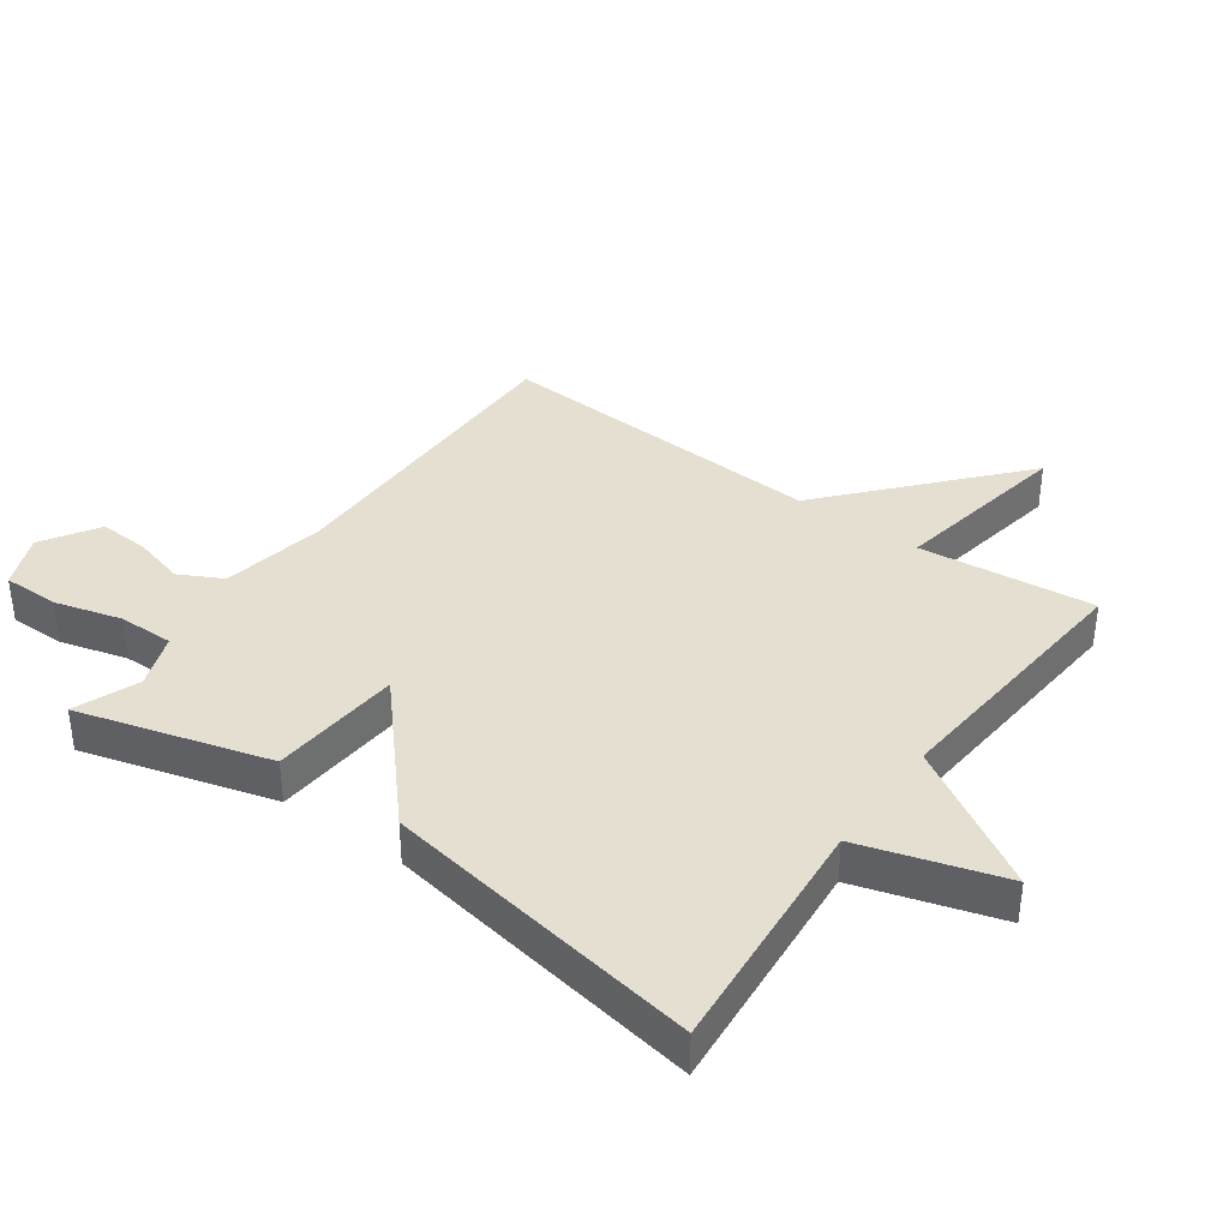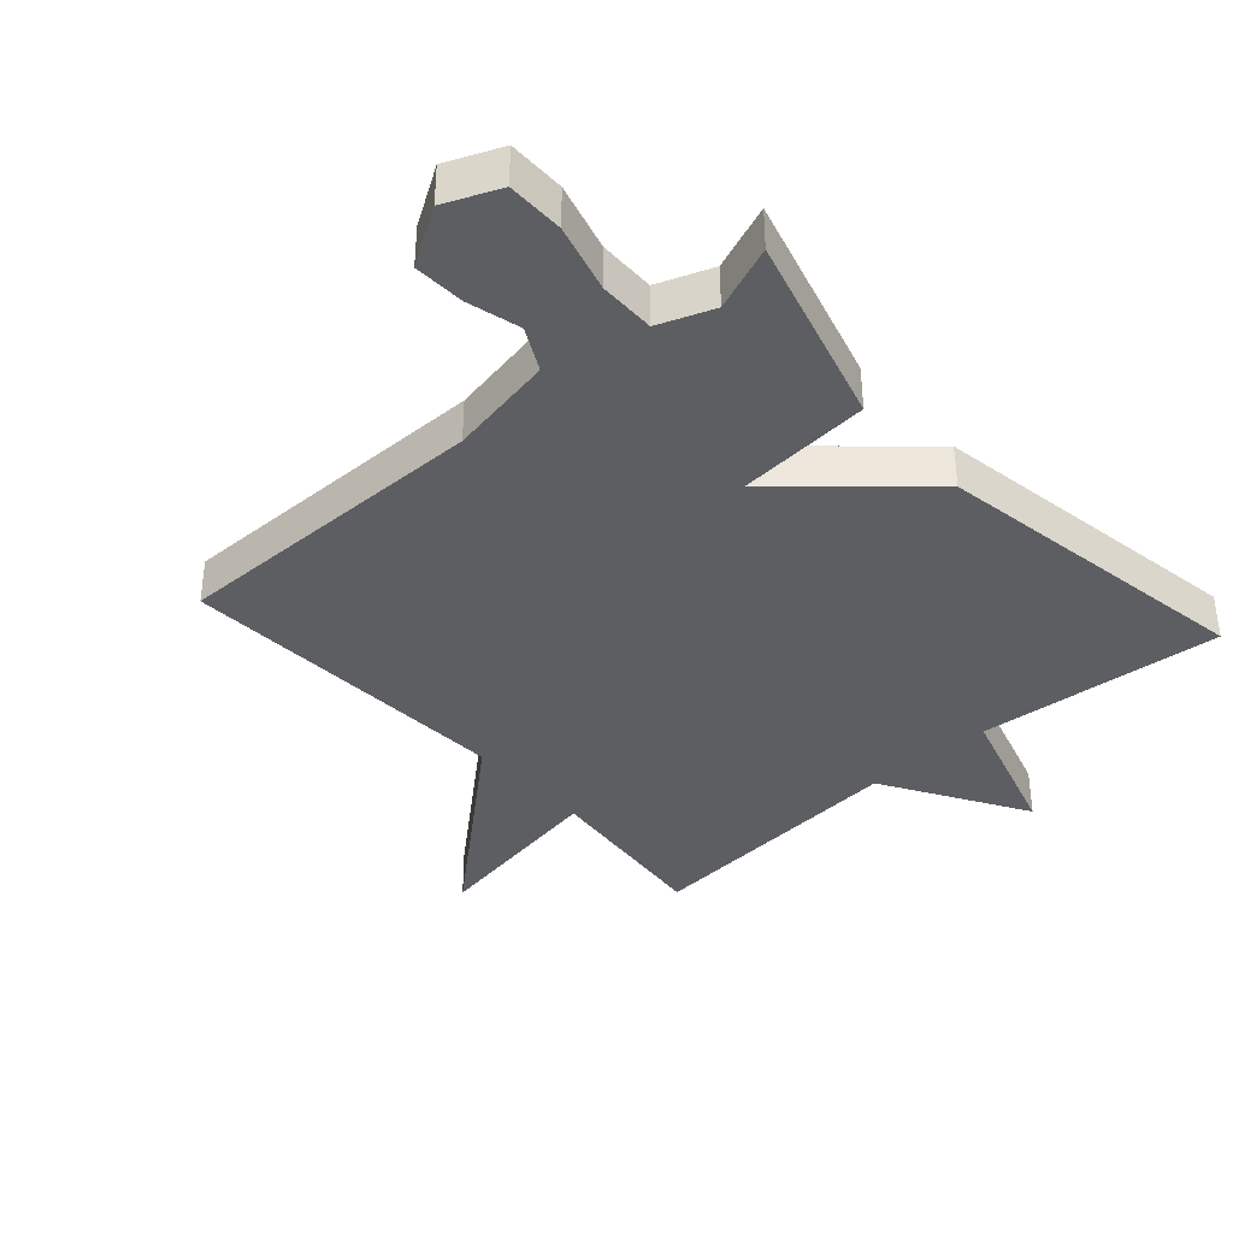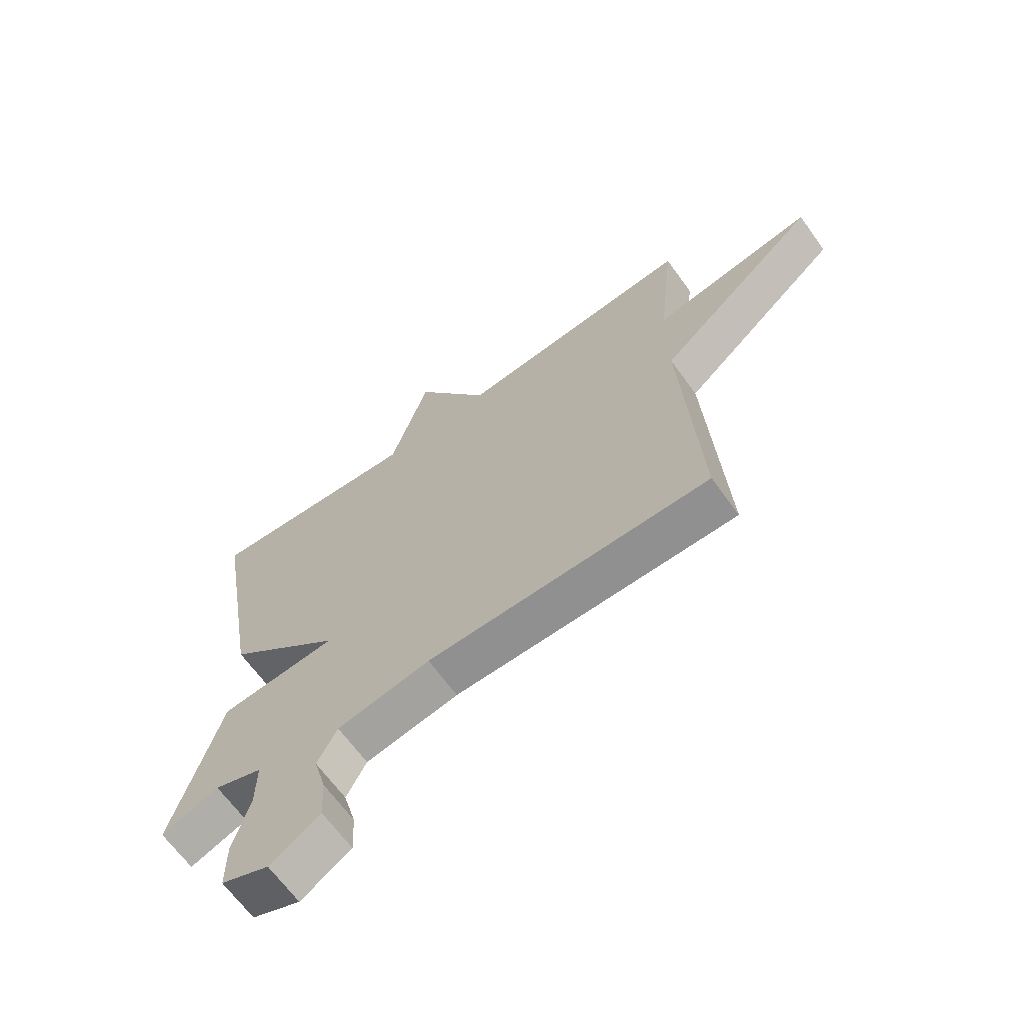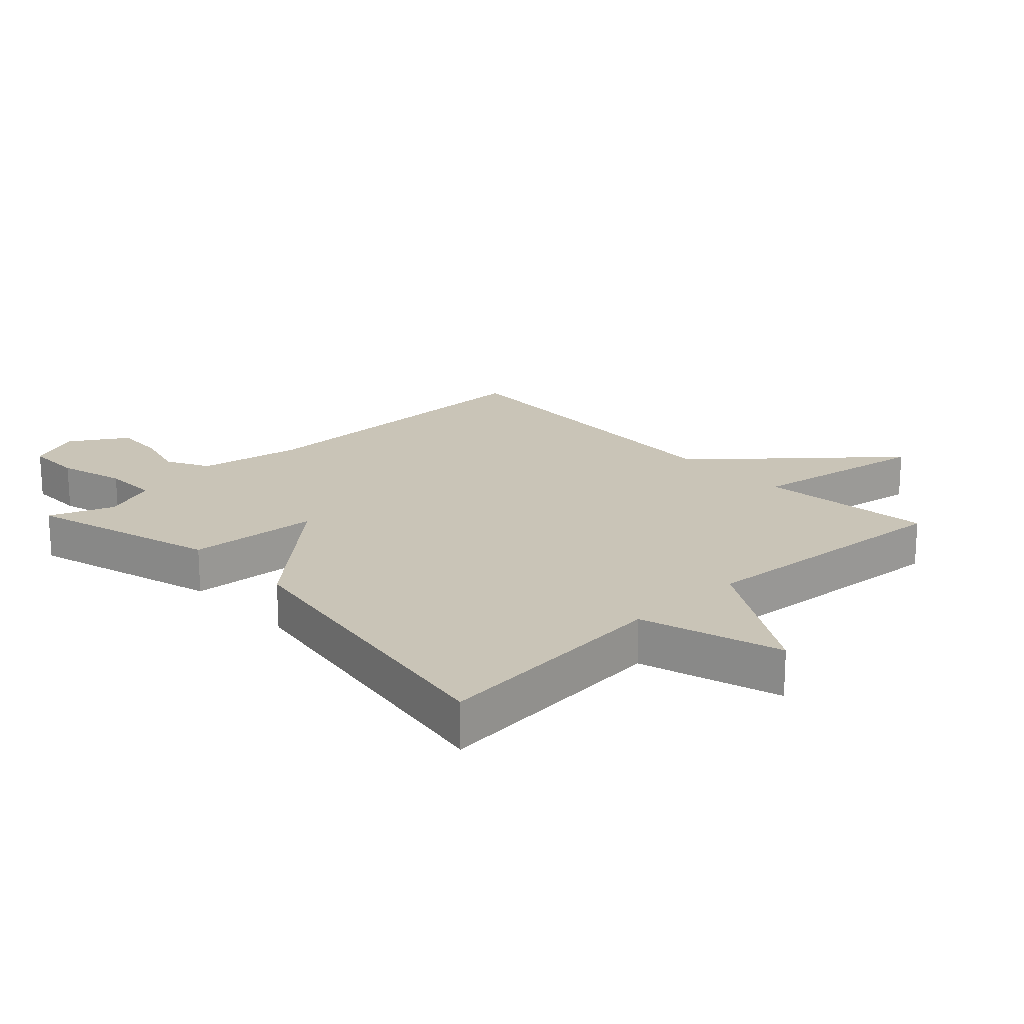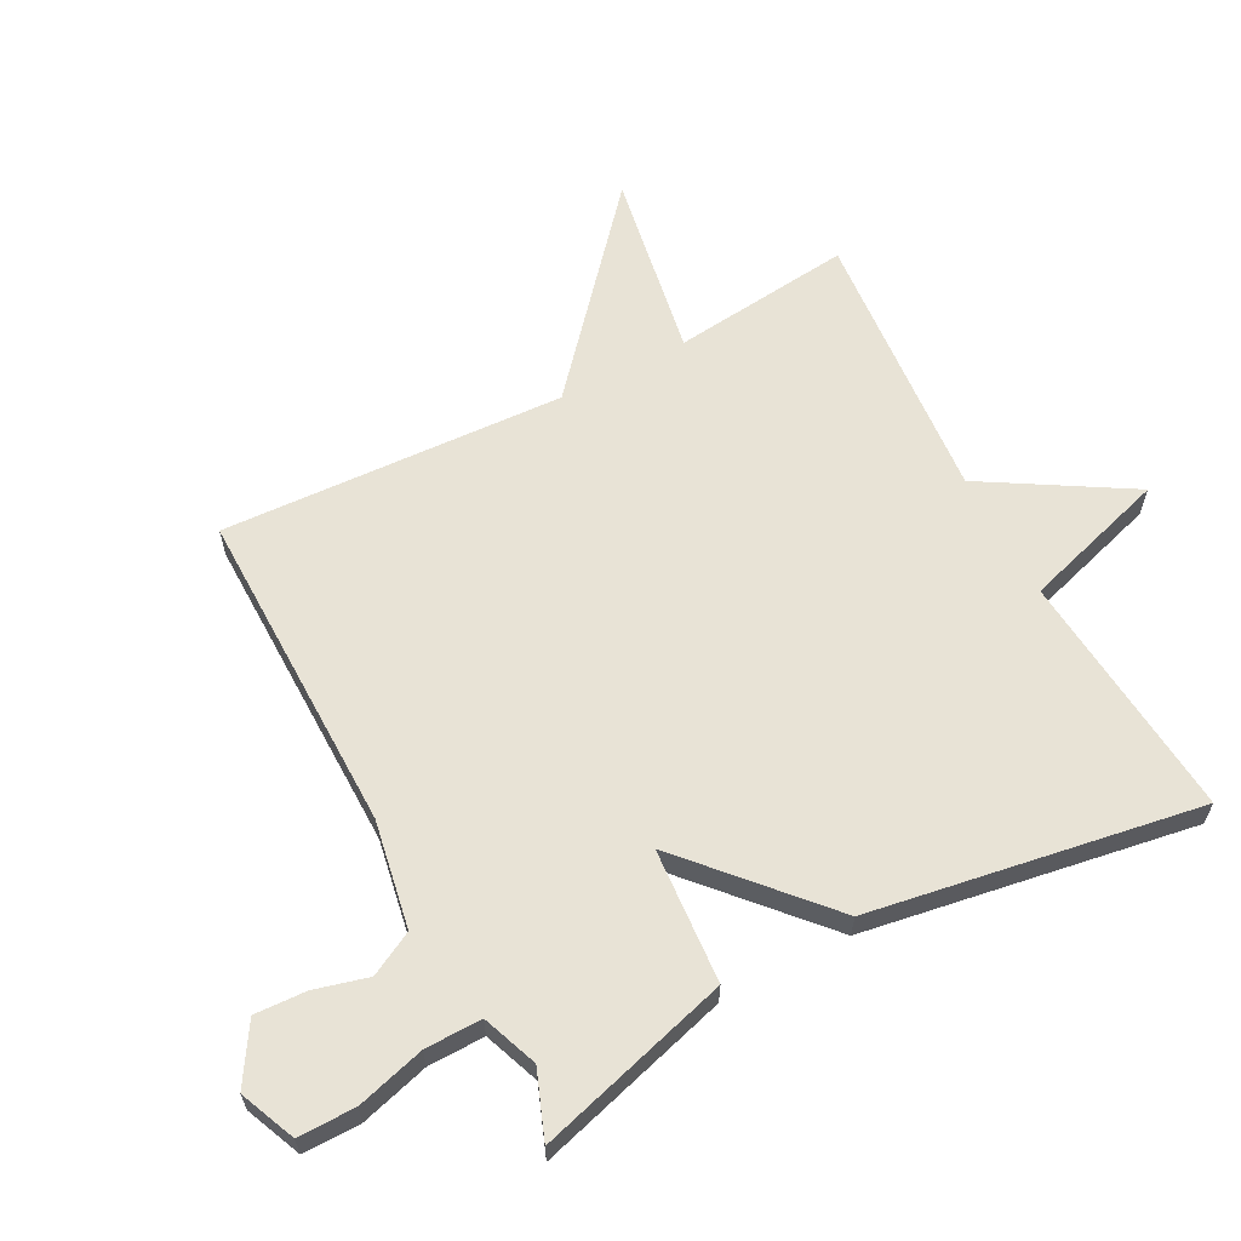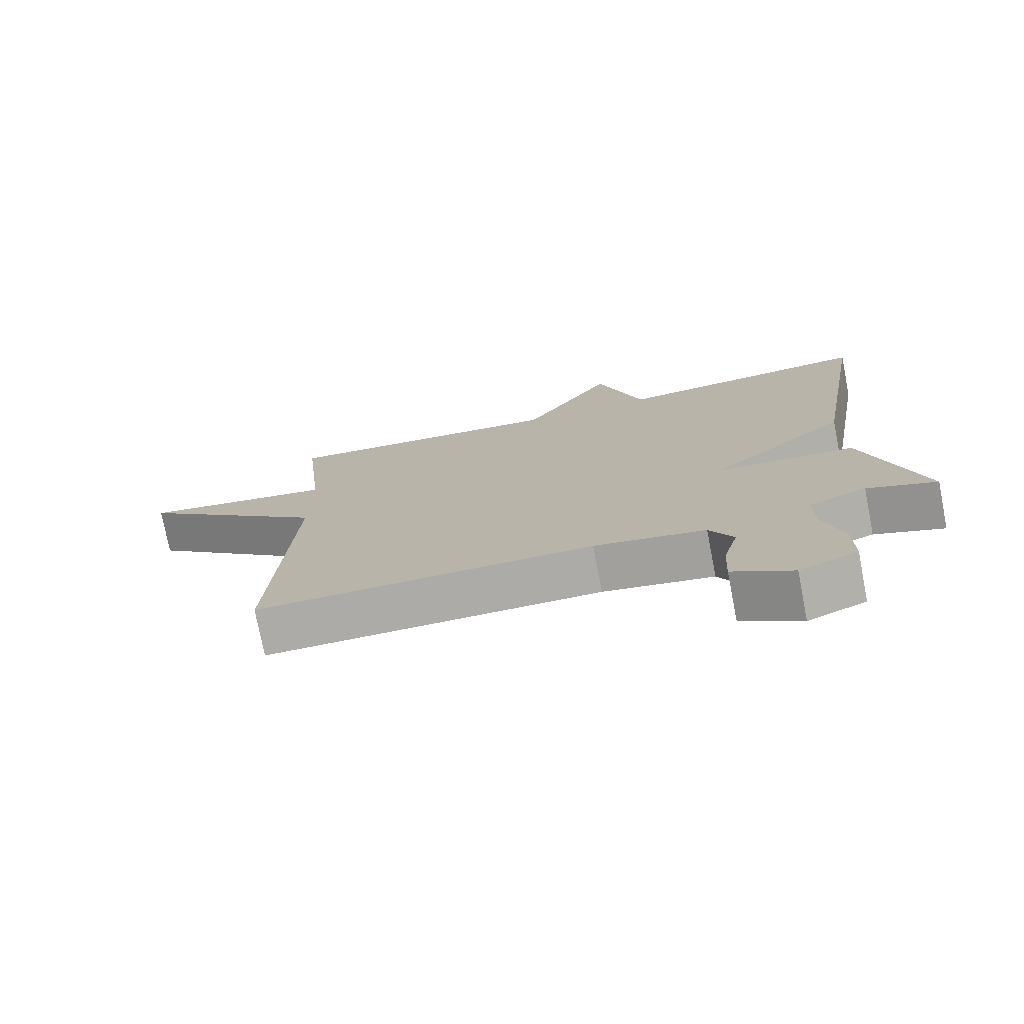
<metadata>
{"format":"obj","ext":"obj","renderer":"f3d","projection":"perspective","resolution":1024,"background":"white","views":[{"elev":37.5,"azim":-54.2,"up":"+Y"},{"elev":-38.0,"azim":-138.2,"up":"+Y"},{"elev":-66.1,"azim":35.9,"up":"+Z"},{"elev":19.9,"azim":-43.5,"up":"+Y"},{"elev":62.5,"azim":-117.9,"up":"+Y"},{"elev":-76.0,"azim":-169.0,"up":"+Z"}]}
</metadata>
<code>
v -0.5 0.07 -0.5
v -0.416 0.07 -0.203
v -0.21 0.07 -0.188
v -0.416 0.07 -0.003
v -0.5 0.07 0.5
v -0.12 0.07 0.466
v -0.053 0.07 0.687
v 0.08 0.07 0.466
v 0.5 0.07 0.5
v 0.471 0.07 0.225
v 0.755 0.07 0.274
v 0.471 0.07 0.025
v 0.5 0.07 -0.5
v 0.002 0.07 -0.496
v -0.162 0.07 -0.526
v -0.197 0.07 -0.593
v -0.175 0.07 -0.675
v -0.171 0.07 -0.754
v -0.259 0.07 -0.809
v -0.344 0.07 -0.773
v -0.344 0.07 -0.685
v -0.315 0.07 -0.58
v -0.314 0.07 -0.493
v -0.399 0.07 -0.461
v -0.5 0 -0.5
v -0.416 0 -0.203
v -0.21 0 -0.188
v -0.416 0 -0.003
v -0.5 0 0.5
v -0.12 0 0.466
v -0.053 0 0.687
v 0.08 0 0.466
v 0.5 0 0.5
v 0.471 0 0.225
v 0.755 0 0.274
v 0.471 0 0.025
v 0.5 0 -0.5
v 0.002 0 -0.496
v -0.162 0 -0.526
v -0.197 0 -0.593
v -0.175 0 -0.675
v -0.171 0 -0.754
v -0.259 0 -0.809
v -0.344 0 -0.773
v -0.344 0 -0.685
v -0.315 0 -0.58
v -0.314 0 -0.493
v -0.399 0 -0.461
f 20 21 22
f 19 20 22
f 18 19 22
f 17 18 22
f 16 17 22
f 15 16 22 23
f 14 15 23 24
f 12 13 14 24
f 12 24 1
f 11 12 1
f 10 11 1
f 6 7 8
f 3 4 5 6
f 3 6 8
f 1 2 3
f 9 10 1 3
f 3 8 9
f 46 45 44
f 46 44 43
f 46 43 42
f 46 42 41
f 46 41 40
f 47 46 40 39
f 48 47 39 38
f 48 38 37 36
f 25 48 36
f 25 36 35
f 25 35 34
f 32 31 30
f 30 29 28 27
f 32 30 27
f 27 26 25
f 27 25 34 33
f 33 32 27
f 1 25 26 2
f 2 26 27 3
f 3 27 28 4
f 4 28 29 5
f 5 29 30 6
f 6 30 31 7
f 7 31 32 8
f 8 32 33 9
f 9 33 34 10
f 10 34 35 11
f 11 35 36 12
f 12 36 37 13
f 13 37 38 14
f 14 38 39 15
f 15 39 40 16
f 16 40 41 17
f 17 41 42 18
f 18 42 43 19
f 19 43 44 20
f 20 44 45 21
f 21 45 46 22
f 22 46 47 23
f 23 47 48 24
f 24 48 25 1

</code>
